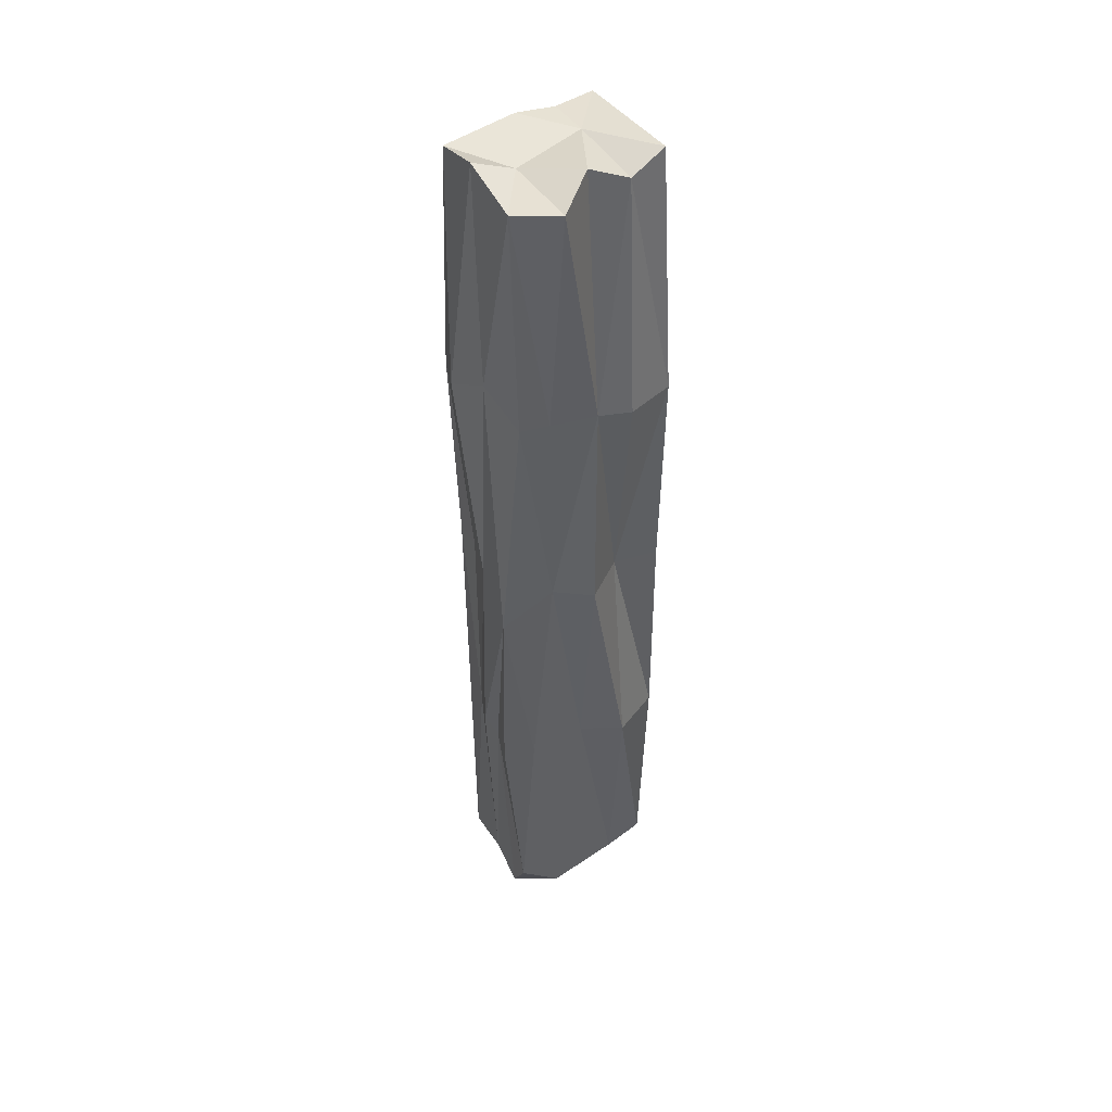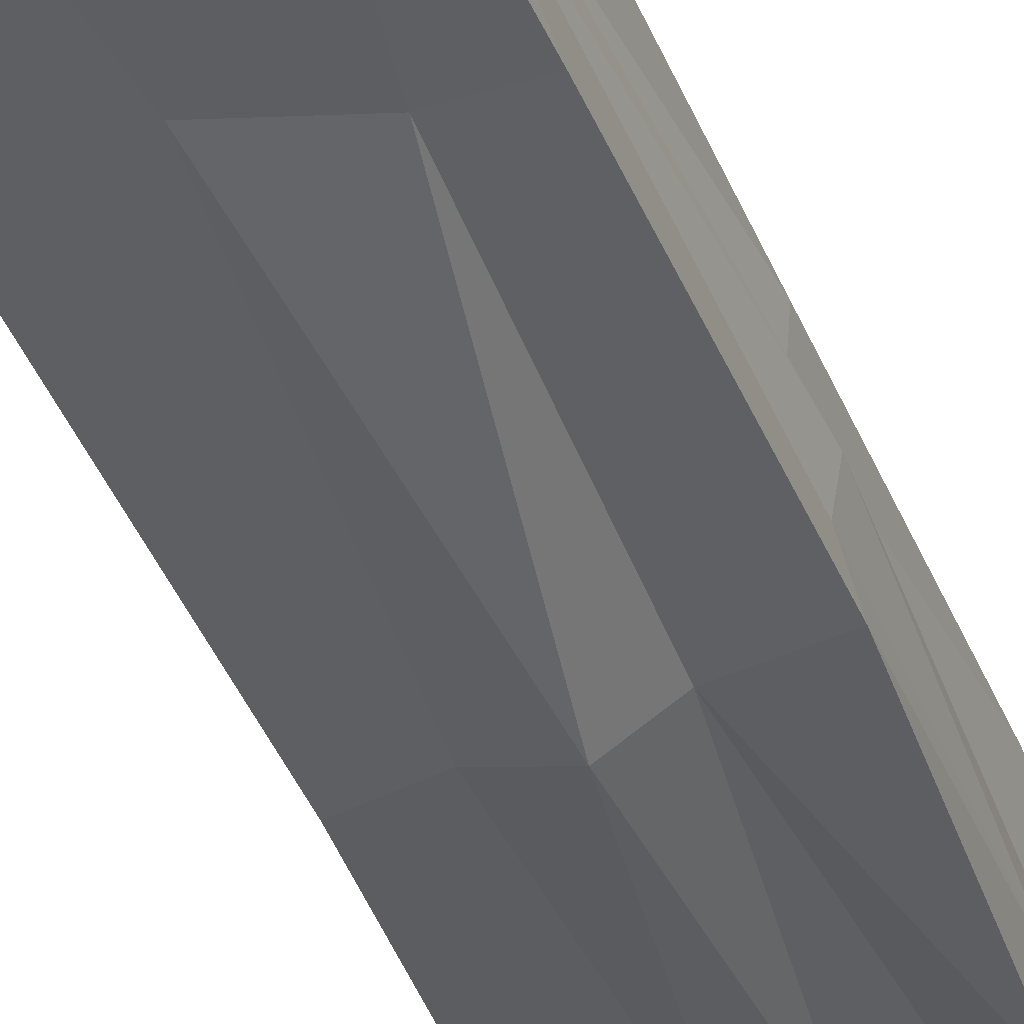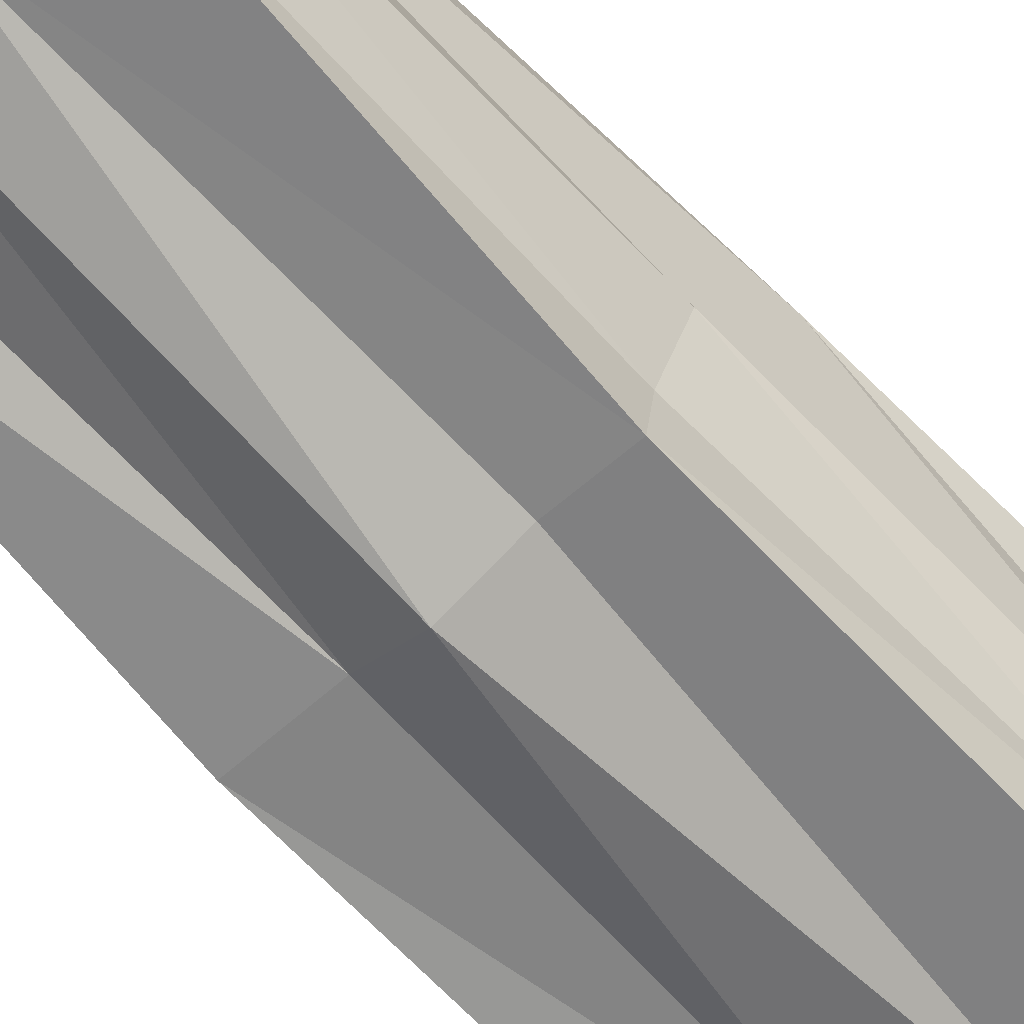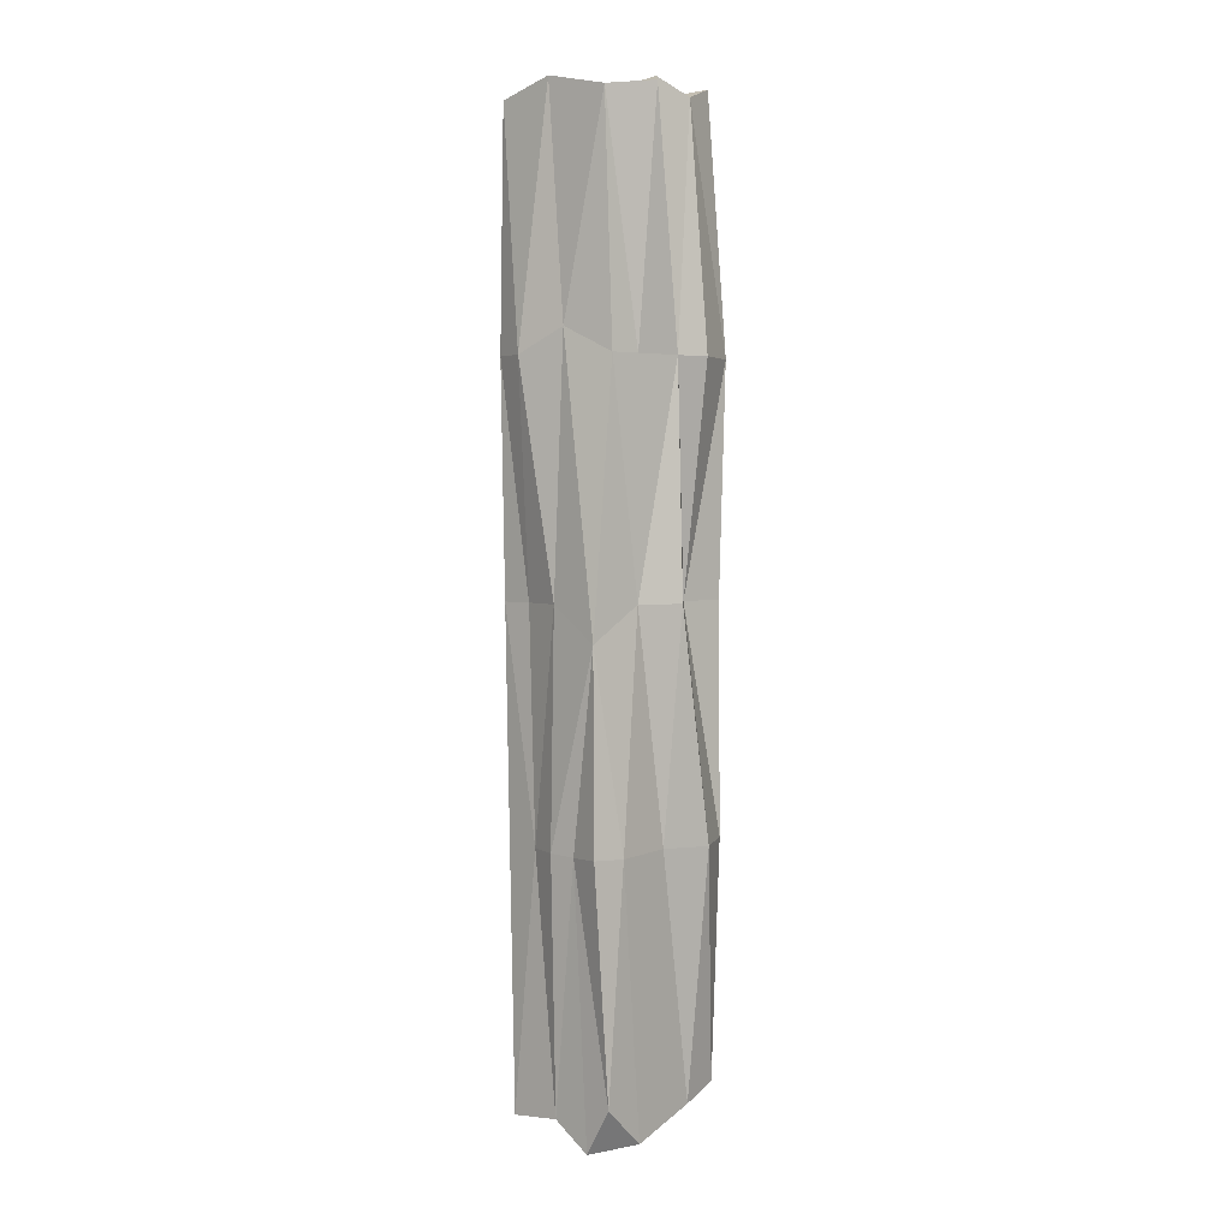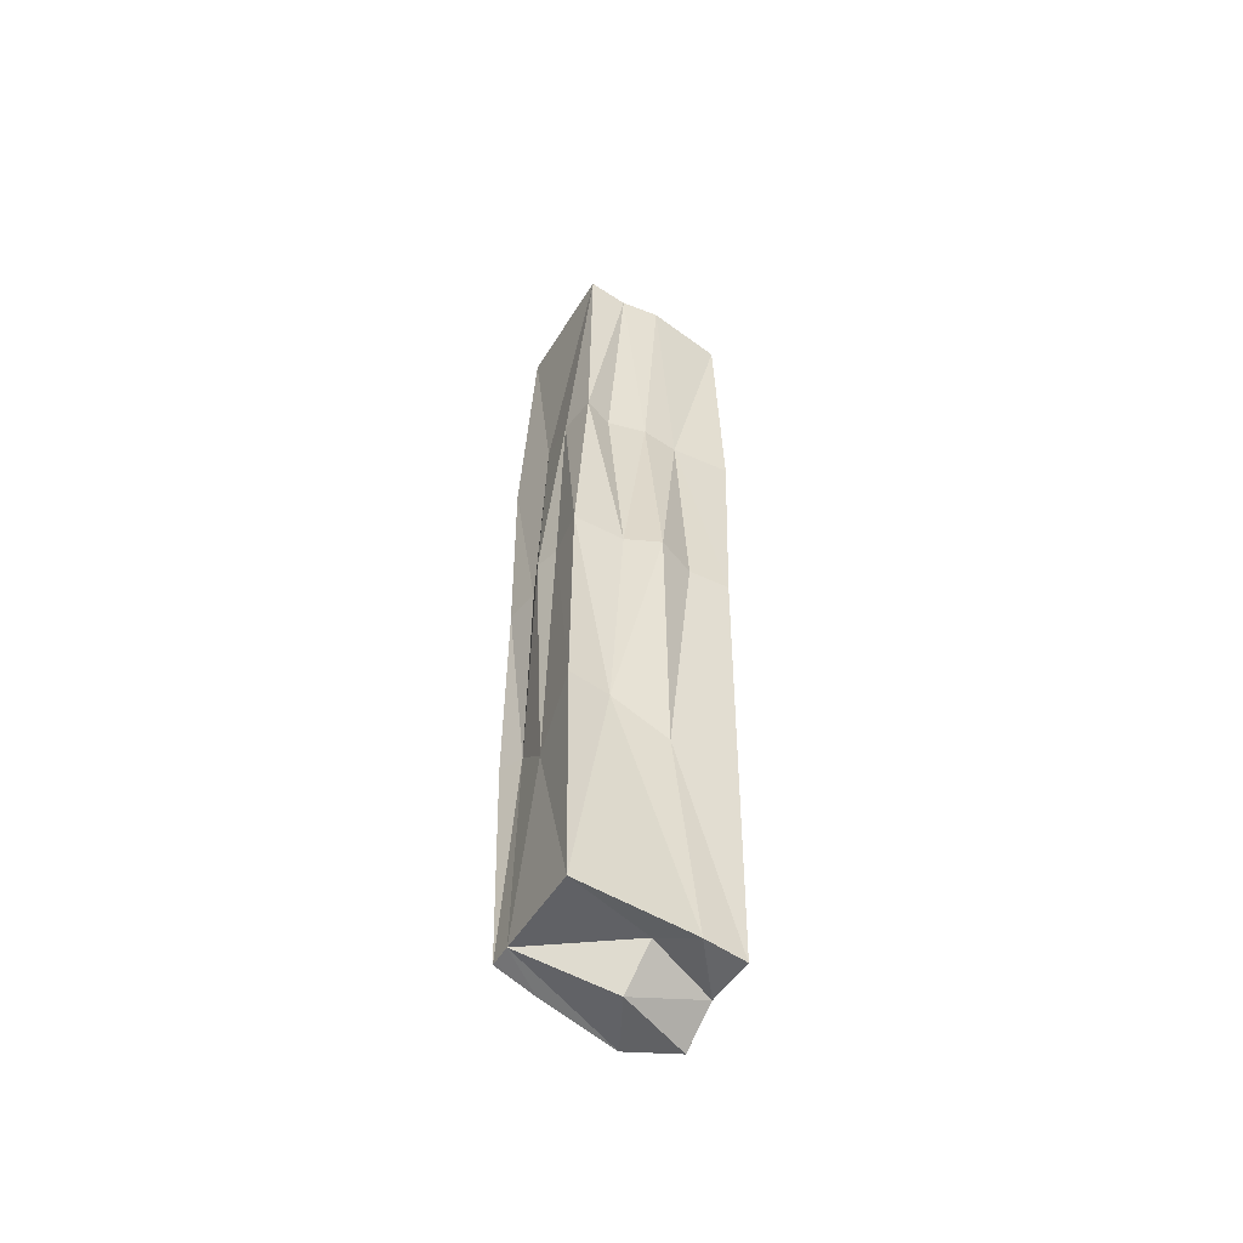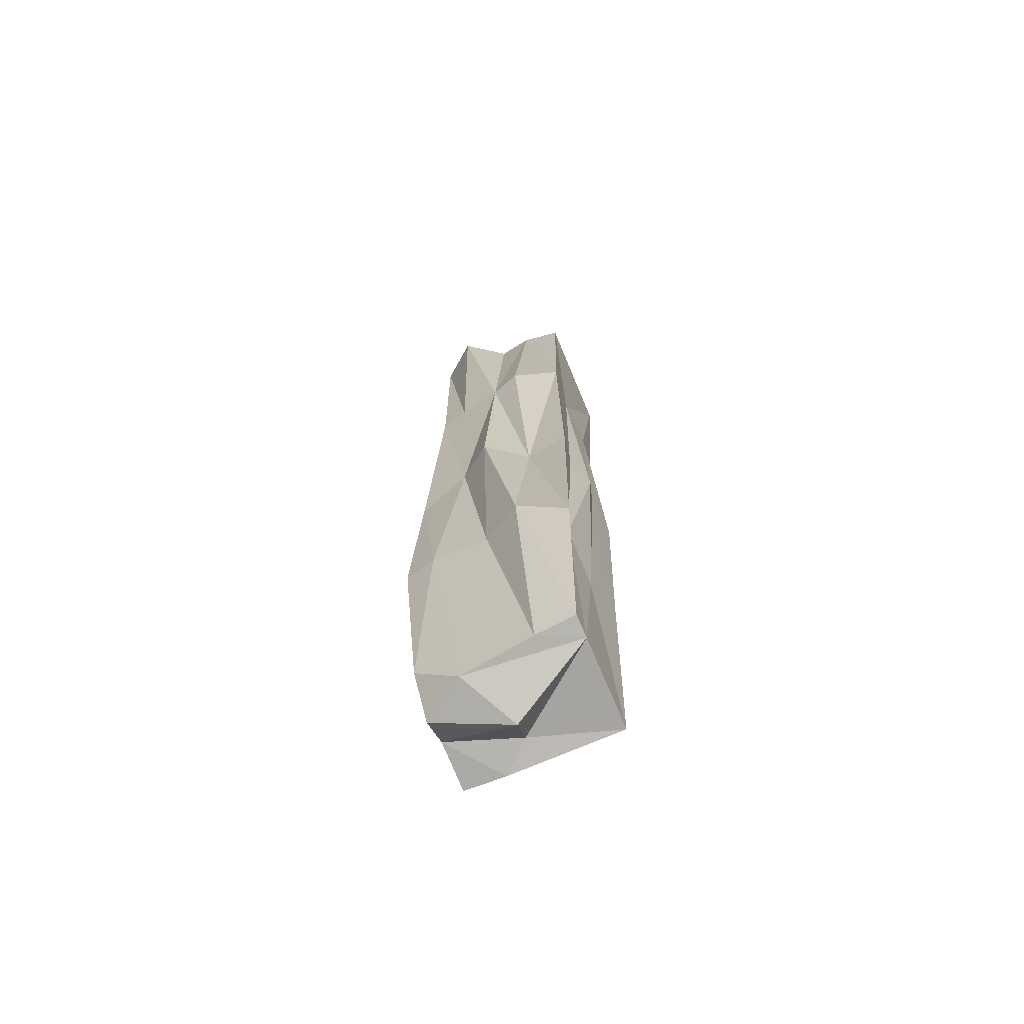
<metadata>
{"format":"obj","ext":"obj","renderer":"f3d","projection":"perspective","resolution":1024,"background":"white","views":[{"elev":45.0,"azim":143.9,"up":"+Z"},{"elev":-40.3,"azim":-159.5,"up":"+Y"},{"elev":-70.1,"azim":43.0,"up":"+Y"},{"elev":3.2,"azim":122.6,"up":"+Z"},{"elev":-55.3,"azim":-37.2,"up":"+Z"},{"elev":-68.8,"azim":-164.2,"up":"+Z"}]}
</metadata>
<code>
o Cube.052_Cube.056
v -0.822 1.804 -0.8602
v -0.8137 1.869 -0.8596
v -0.8131 1.871 -1.351
v -0.9039 1.811 -0.857
v -0.895 1.881 -1.354
v -0.822 1.805 -1.106
v -0.806 1.867 -1.125
v -0.8173 1.834 -0.8518
v -0.8741 1.88 -1.361
v -0.8971 1.884 -1.106
v -0.8553 1.872 -0.8498
v -0.9072 1.817 -1.106
v -0.8628 1.805 -0.8575
v -0.8564 1.845 -1.377
v -0.8641 1.803 -1.106
v -0.9045 1.851 -1.106
v -0.8496 1.891 -1.106
v -0.8115 1.841 -1.106
v -0.8201 1.811 -1.364
v -0.8153 1.872 -0.9855
v -0.896 1.888 -0.9855
v -0.832 1.887 -0.857
v -0.9029 1.82 -1.36
v -0.9005 1.818 -0.9855
v -0.8958 1.877 -0.8506
v -0.883 1.81 -0.8589
v -0.8163 1.806 -0.9855
v -0.8171 1.838 -1.361
v -0.8024 1.87 -1.228
v -0.8367 1.874 -1.373
v -0.8965 1.885 -1.227
v -0.8744 1.88 -0.858
v -0.9051 1.821 -1.227
v -0.8421 1.813 -1.362
v -0.8795 1.835 -0.857
v -0.8657 1.814 -0.9855
v -0.8804 1.813 -1.106
v -0.8432 1.809 -1.106
v -0.8956 1.86 -0.9766
v -0.8958 1.866 -1.106
v -0.9023 1.839 -1.106
v -0.8537 1.885 -0.9855
v -0.8495 1.88 -1.227
v -0.8329 1.876 -1.106
v -0.8734 1.877 -1.106
v -0.8092 1.841 -1.227
v -0.82 1.82 -1.106
v -0.8092 1.854 -1.228
v -0.8168 1.826 -1.227
v -0.8091 1.822 -0.9855
v -0.8695 1.894 -1.227
v -0.8188 1.877 -1.228
v -0.8302 1.877 -0.9855
v -0.898 1.85 -1.252
v -0.8927 1.872 -1.227
v -0.8538 1.815 -1.243
v -0.8826 1.82 -1.227
v -0.8846 1.821 -0.9855
v -0.8382 1.84 -0.8599
v -0.8966 1.869 -1.355
v -0.8556 1.828 -1.358
v -0.8162 1.857 -1.376
v -0.8463 1.813 -0.9855
v -0.9008 1.837 -0.9855
v -0.8694 1.893 -0.9855
v -0.8124 1.846 -0.9724
f 20 2 66
f 24 4 64
f 14 28 61
f 60 9 30
f 59 11 35
f 66 8 50
f 54 41 16
f 23 33 54
f 60 54 55
f 39 25 21
f 56 38 15
f 34 19 56
f 35 4 26
f 13 35 26
f 23 61 34
f 60 61 23
f 14 62 28
f 64 4 39
f 7 66 18
f 26 36 13
f 63 27 1
f 30 3 62
f 60 14 61
f 59 22 11
f 57 15 37
f 6 56 19
f 55 16 40
f 39 4 25
f 41 33 12
f 22 42 11
f 44 43 17
f 45 31 10
f 18 49 46
f 7 46 48
f 48 29 7
f 48 28 62
f 48 3 29
f 6 49 47
f 1 50 8
f 19 28 49
f 28 46 49
f 27 47 50
f 50 18 66
f 17 51 45
f 51 5 31
f 9 51 43
f 7 52 44
f 52 3 30
f 52 9 43
f 2 53 22
f 20 44 53
f 42 44 17
f 10 55 40
f 60 23 54
f 55 5 60
f 21 40 39
f 12 57 37
f 40 16 39
f 57 23 34
f 26 24 58
f 34 56 57
f 24 37 58
f 36 37 15
f 13 59 35
f 8 2 59
f 2 22 59
f 28 34 61
f 1 8 59
f 60 30 14
f 60 5 9
f 25 35 32
f 32 21 25
f 14 30 62
f 13 63 1
f 11 32 35
f 63 15 38
f 63 6 27
f 64 16 41
f 64 12 24
f 32 42 65
f 42 45 65
f 21 45 10
f 66 2 8
f 7 20 66
f 26 58 36
f 57 56 15
f 6 38 56
f 55 54 16
f 41 54 33
f 22 53 42
f 44 52 43
f 45 51 31
f 18 47 49
f 7 18 46
f 48 46 28
f 48 62 3
f 6 19 49
f 1 27 50
f 27 6 47
f 50 47 18
f 17 43 51
f 51 9 5
f 7 29 52
f 52 29 3
f 52 30 9
f 2 20 53
f 20 7 44
f 42 53 44
f 10 31 55
f 55 31 5
f 21 10 40
f 12 33 57
f 57 33 23
f 26 4 24
f 24 12 37
f 36 58 37
f 13 1 59
f 28 19 34
f 25 4 35
f 32 65 21
f 13 36 63
f 63 36 15
f 63 38 6
f 64 39 16
f 64 41 12
f 32 11 42
f 42 17 45
f 21 65 45

</code>
